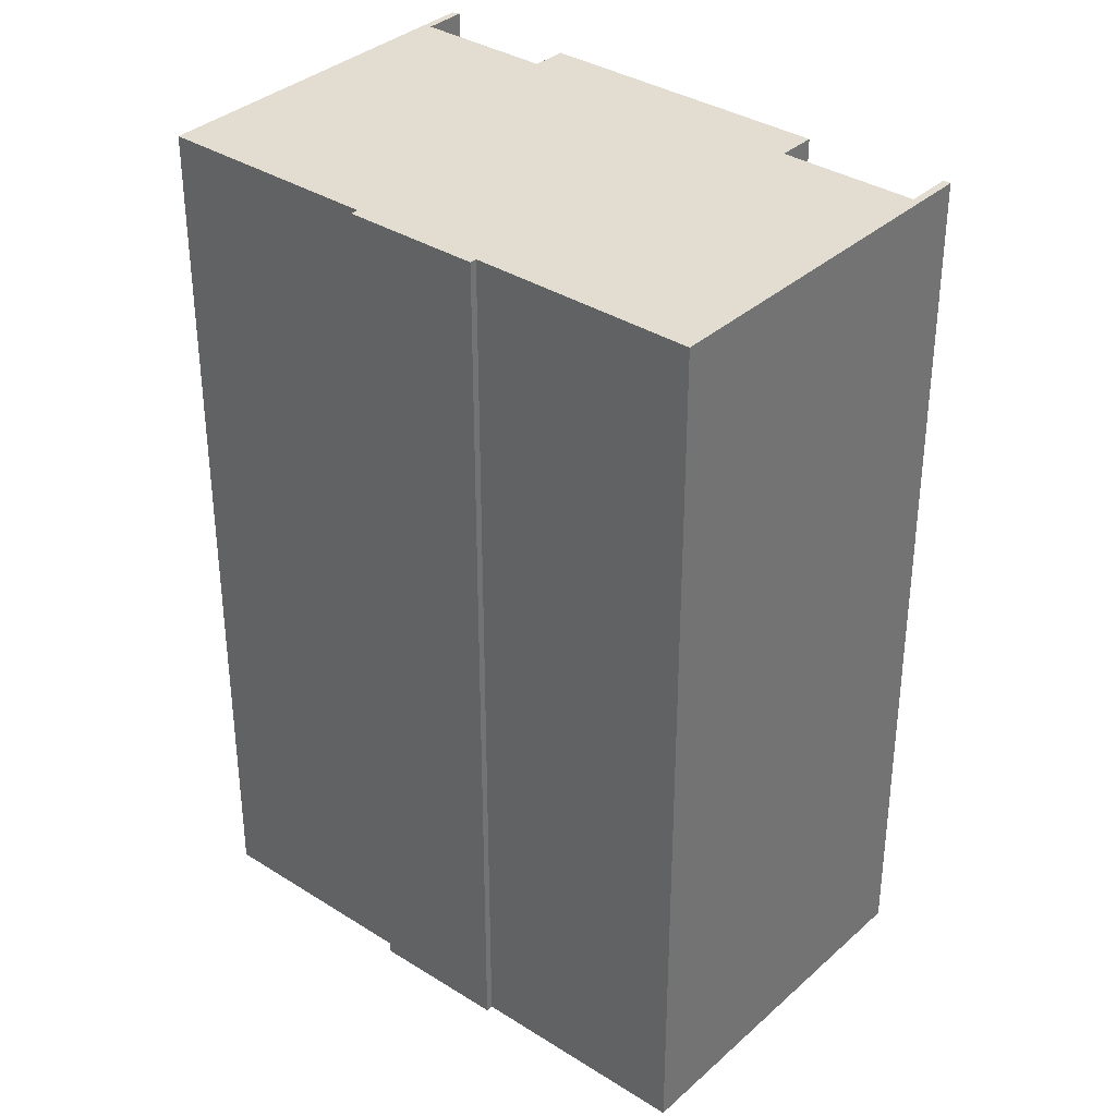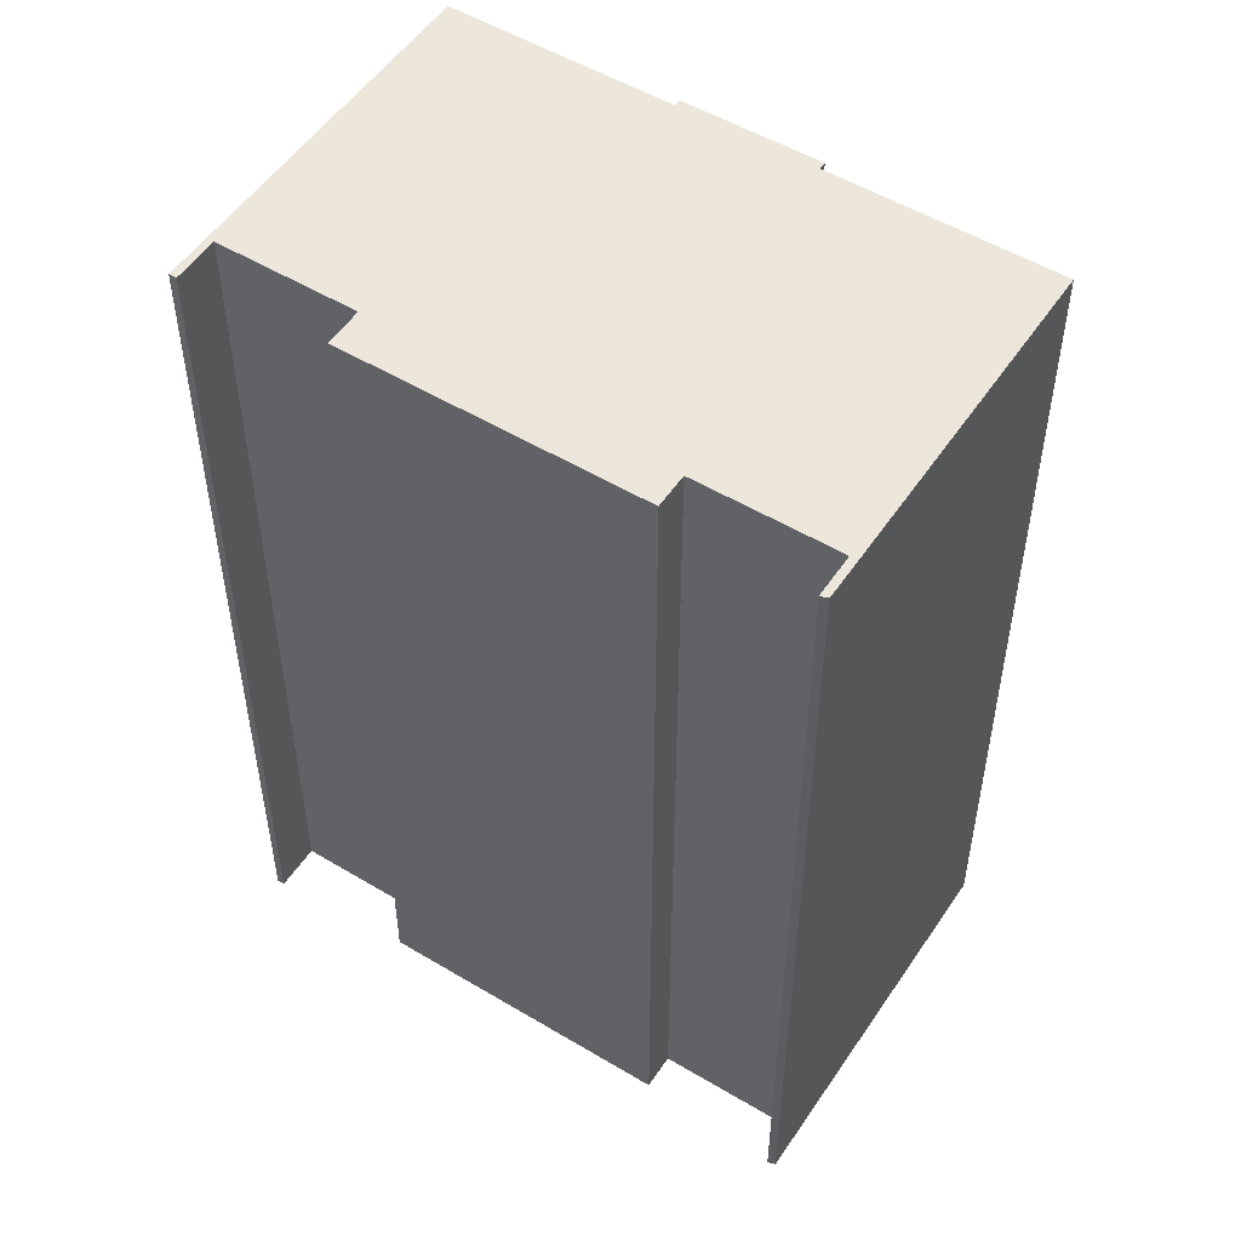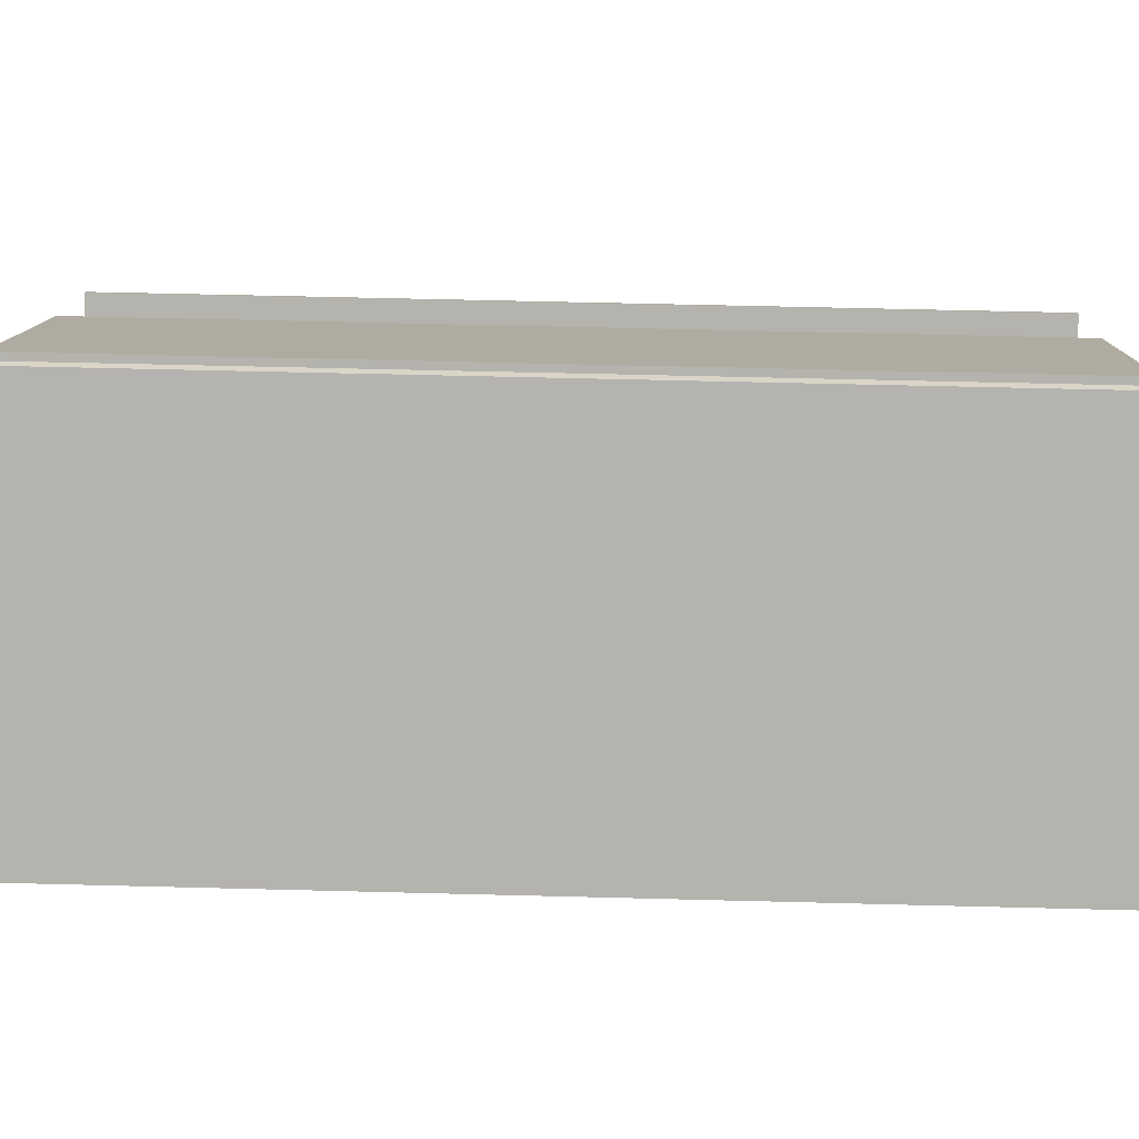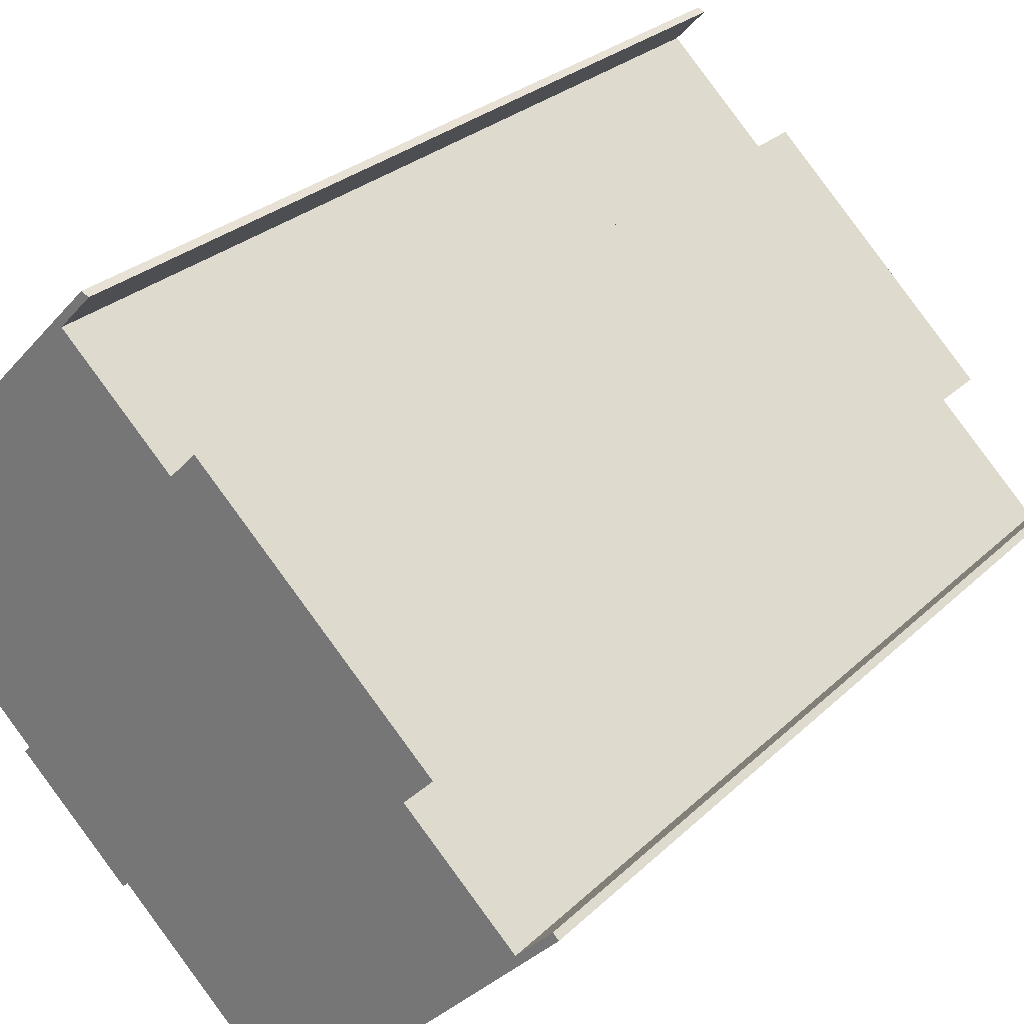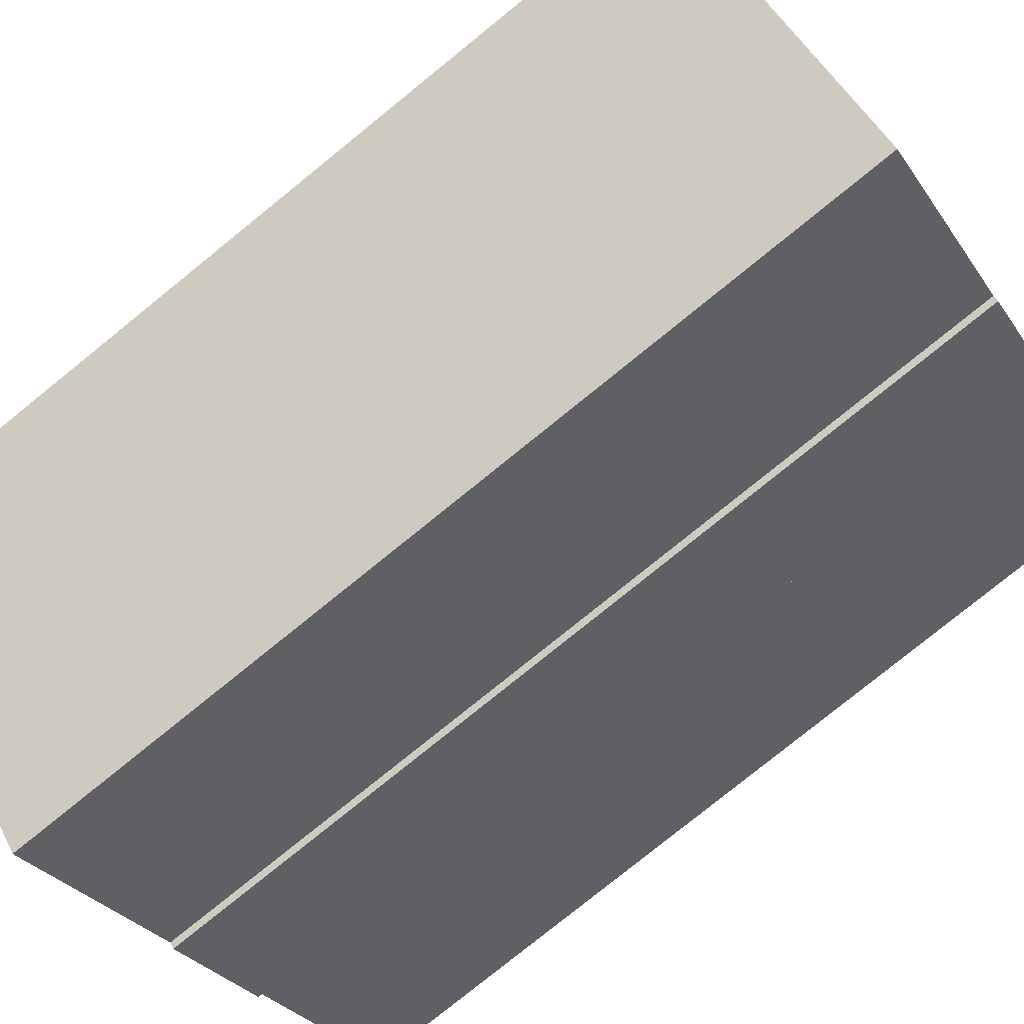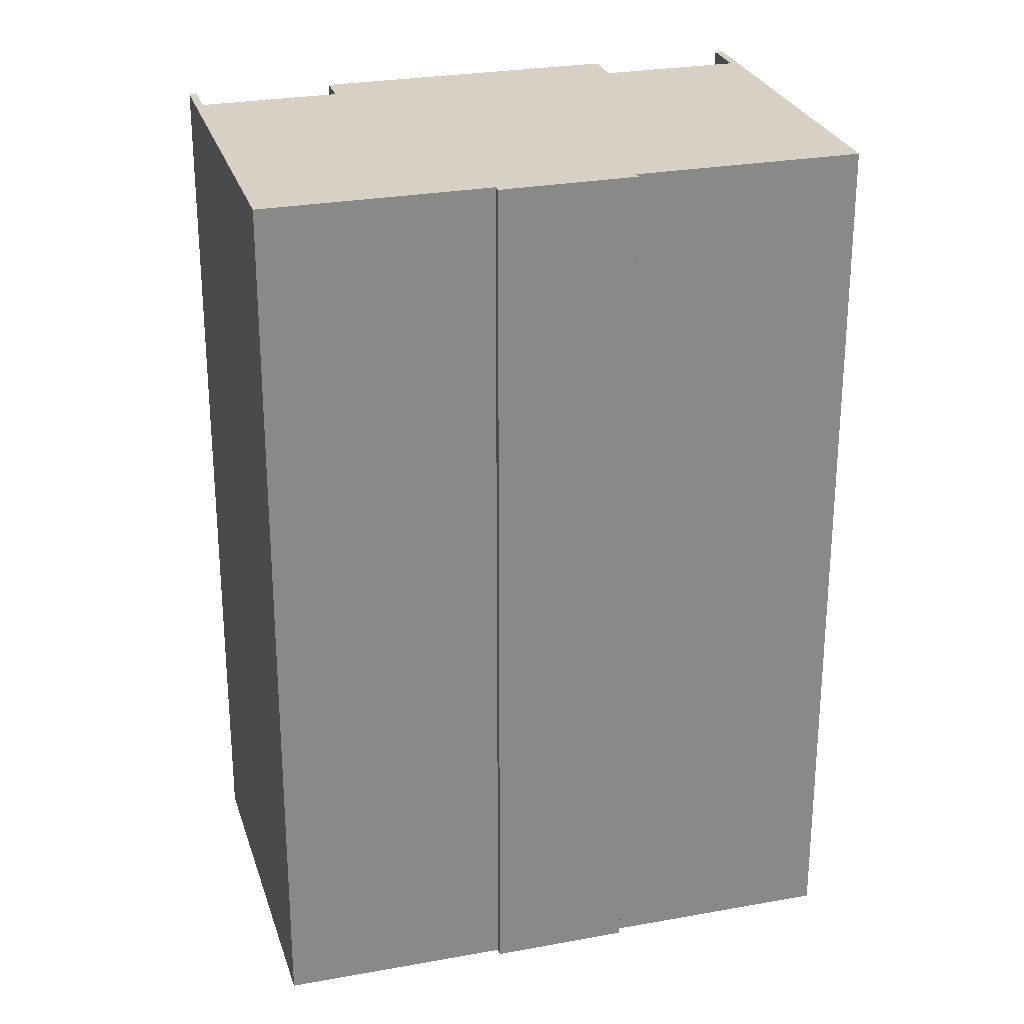
<metadata>
{"format":"obj","ext":"obj","renderer":"f3d","projection":"perspective","resolution":1024,"background":"white","views":[{"elev":35.1,"azim":176.2,"up":"+Y"},{"elev":52.4,"azim":-11.1,"up":"+Y"},{"elev":53.7,"azim":91.6,"up":"+Z"},{"elev":26.7,"azim":-145.4,"up":"+Z"},{"elev":-79.7,"azim":-51.1,"up":"+Z"},{"elev":26.8,"azim":120.1,"up":"+Y"}]}
</metadata>
<code>
v  0.1735 27.9 0.1654
v  0 0 0
v  0.1729 -1.018e-17 0.1662
v  0.0005939 27.9 -0.0008841
v  1.221 5.638e-17 -0.9207
v  1.222 27.9 -0.9216
v  4.423 27.9 2.168
v  4.423 -1.328e-16 2.169
v  3.556 27.9 3.067
v  3.555 -1.879e-16 3.068
v  5.902 27.9 5.331
v  5.901 -3.265e-16 5.332
v  7.062 27.9 6.451
v  7.062 -3.951e-16 6.452
v  10.38 27.9 9.649
v  10.38 -5.909e-16 9.65
v  11.15 -5.42e-16 8.851
v  11.15 27.9 8.851
v  14.35 27.9 11.93
v  14.35 -7.303e-16 11.93
v  13.39 27.9 12.92
v  13.39 -7.911e-16 12.92
v  13.62 -7.974e-16 13.02
v  13.62 27.9 13.02
v  14.61 -7.351e-16 12.01
v  14.61 27.9 12
v  21.89 -2.742e-16 4.477
v  21.89 27.9 4.476
v  16.68 3.432e-17 -0.5606
v  16.68 27.9 -0.5614
v  16.85 4.533e-17 -0.7403
v  16.85 27.9 -0.7411
v  13.68 2.306e-16 -3.766
v  13.68 27.9 -3.767
v  13.53 27.9 -3.605
v  13.53 2.207e-16 -3.604
v  8.335 5.279e-16 -8.622
v  8.335 27.9 -8.623
g defaultobject
f 1 2 3
f 2 1 4
f 5 1 3
f 1 5 6
f 7 5 8
f 5 7 6
f 9 8 10
f 8 9 7
f 11 10 12
f 10 11 9
f 13 12 14
f 12 13 11
f 15 14 16
f 14 15 13
f 17 15 16
f 15 17 18
f 19 17 20
f 17 19 18
f 21 20 22
f 20 21 19
f 23 21 22
f 21 23 24
f 25 24 23
f 24 25 26
f 27 26 25
f 26 27 28
f 29 28 27
f 28 29 30
f 31 30 29
f 30 31 32
f 33 32 31
f 32 33 34
f 35 33 36
f 33 35 34
f 37 35 36
f 35 37 38
f 4 37 2
f 37 4 38
f 37 3 2
f 3 37 5
f 5 37 8
f 8 37 12
f 12 37 14
f 14 37 16
f 16 37 36
f 16 36 17
f 17 36 20
f 20 36 33
f 12 10 8
f 20 23 22
f 23 20 25
f 25 20 33
f 25 33 29
f 29 33 31
f 27 25 29
f 24 19 21
f 15 30 13
f 30 15 18
f 30 18 28
f 28 18 19
f 28 19 24
f 28 24 26
f 11 7 9
f 7 11 35
f 35 11 34
f 34 11 32
f 32 11 13
f 32 13 30
f 1 38 4
f 38 1 6
f 38 6 7
f 38 7 35

</code>
